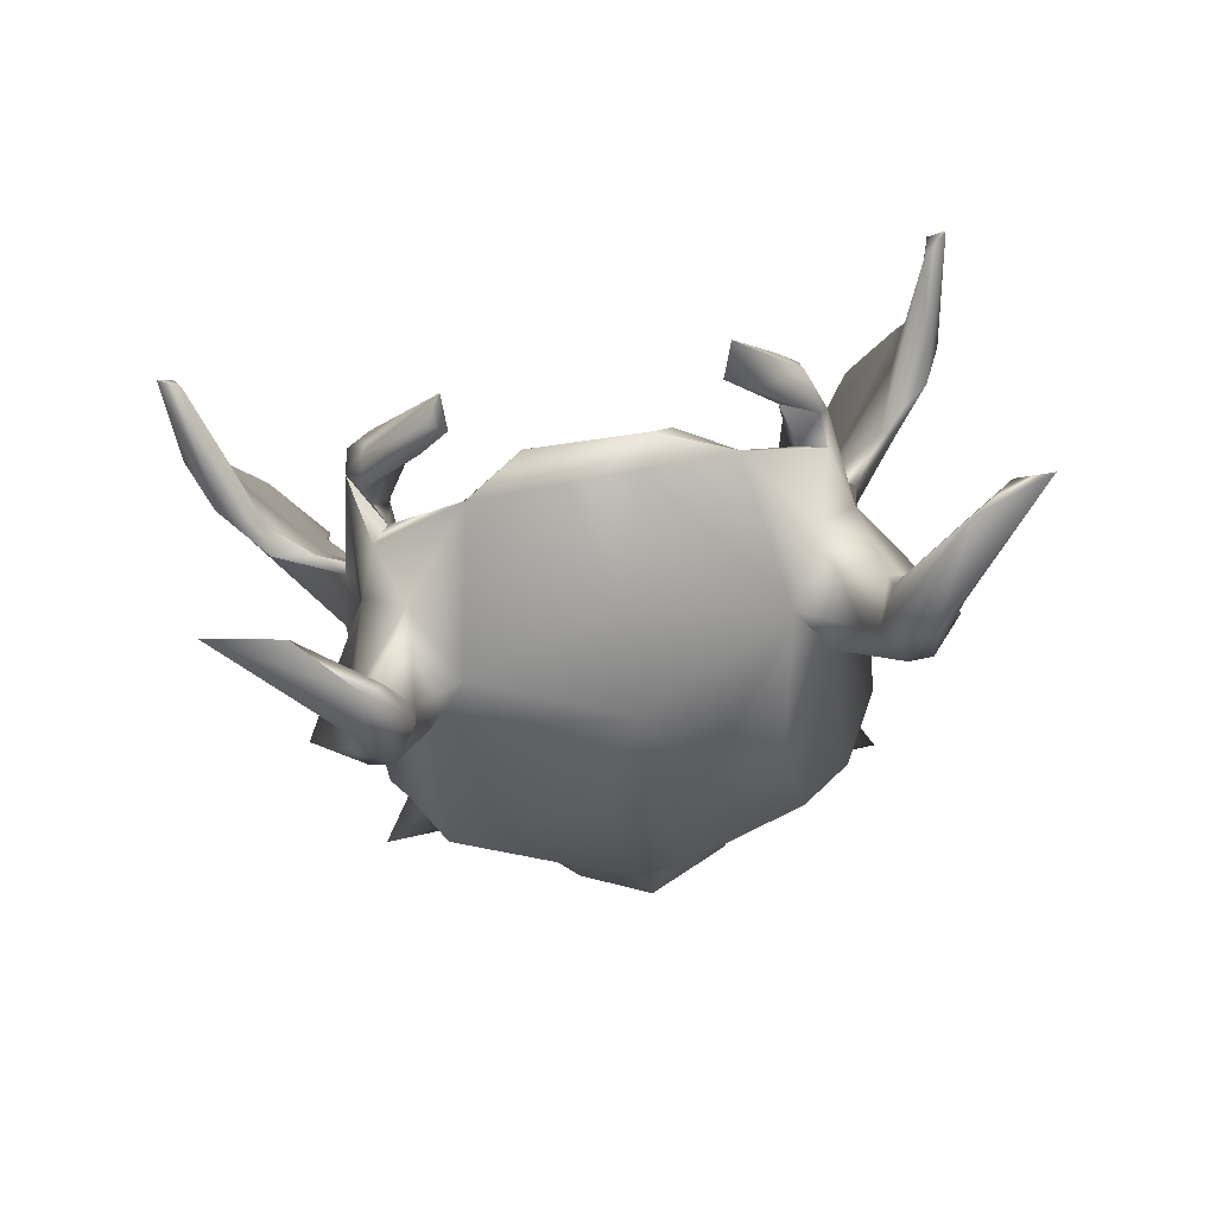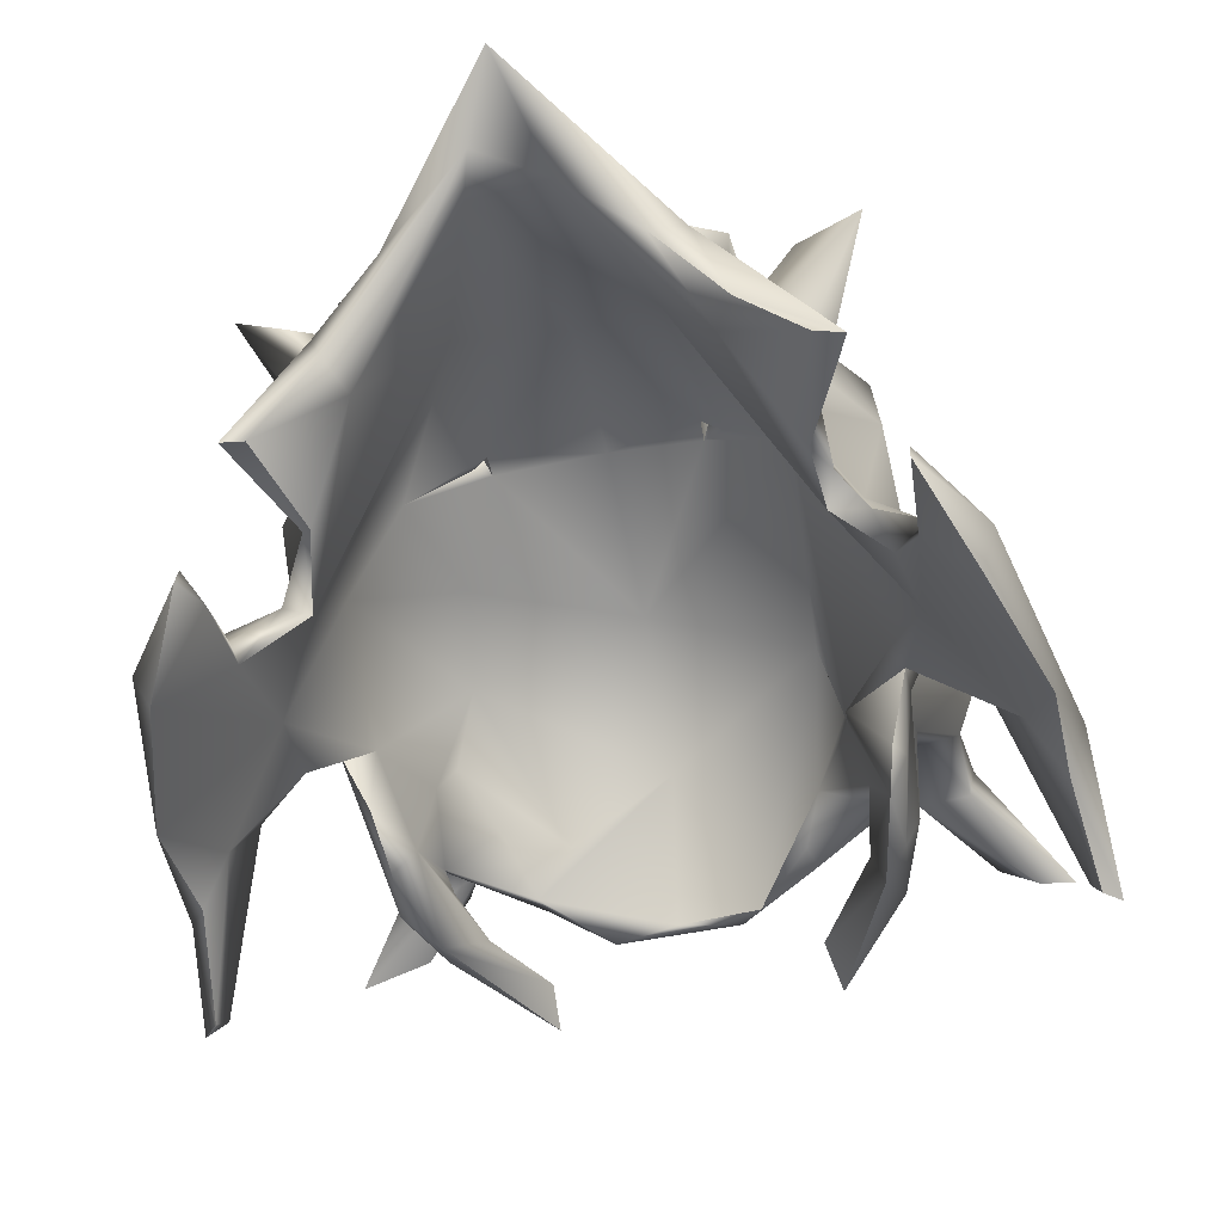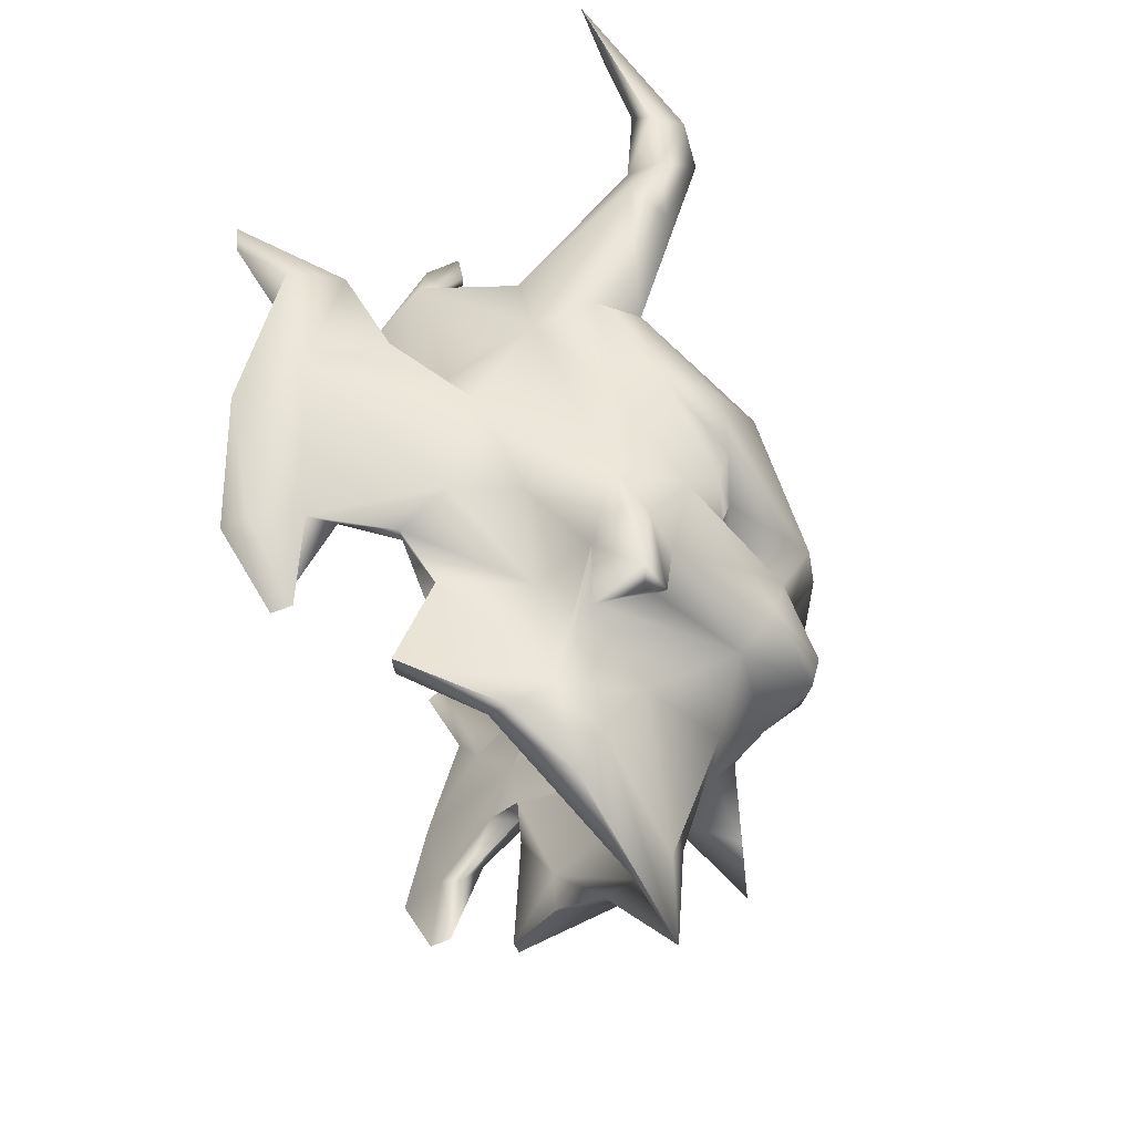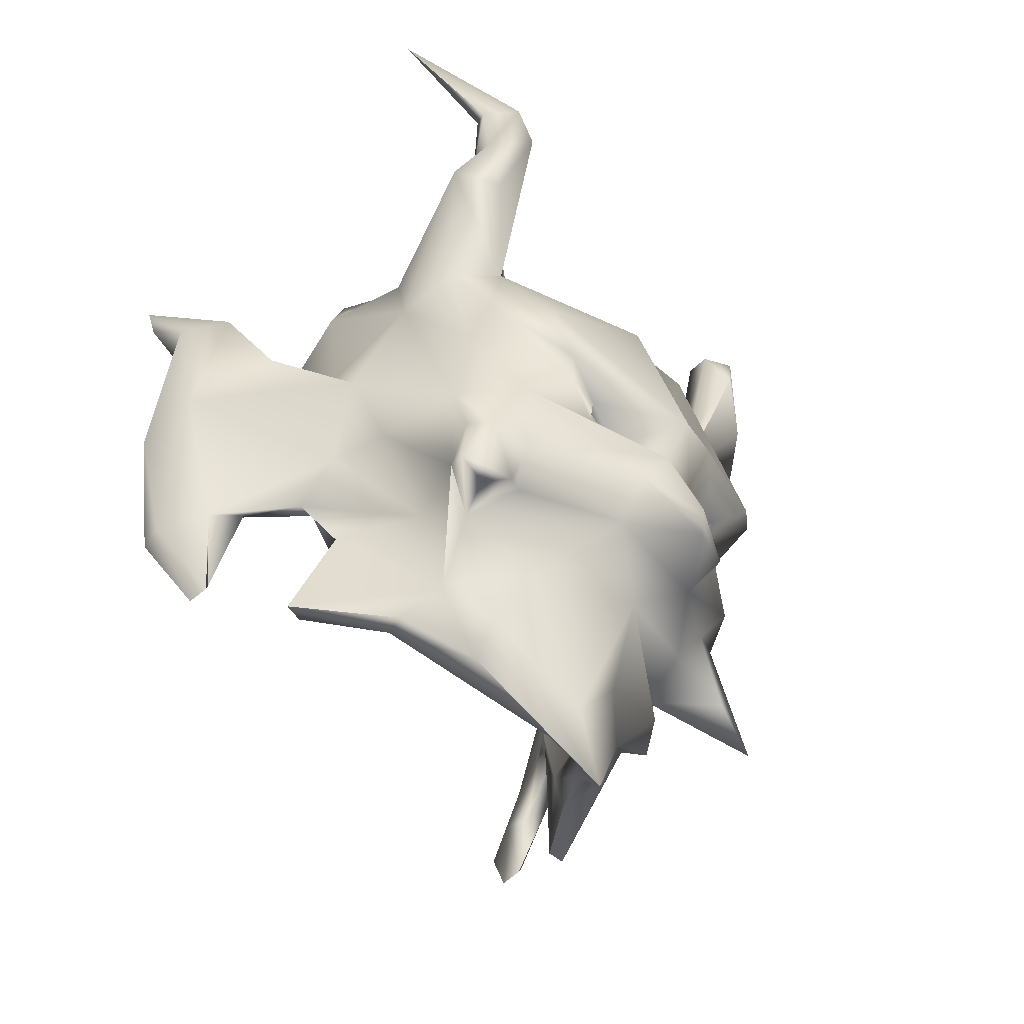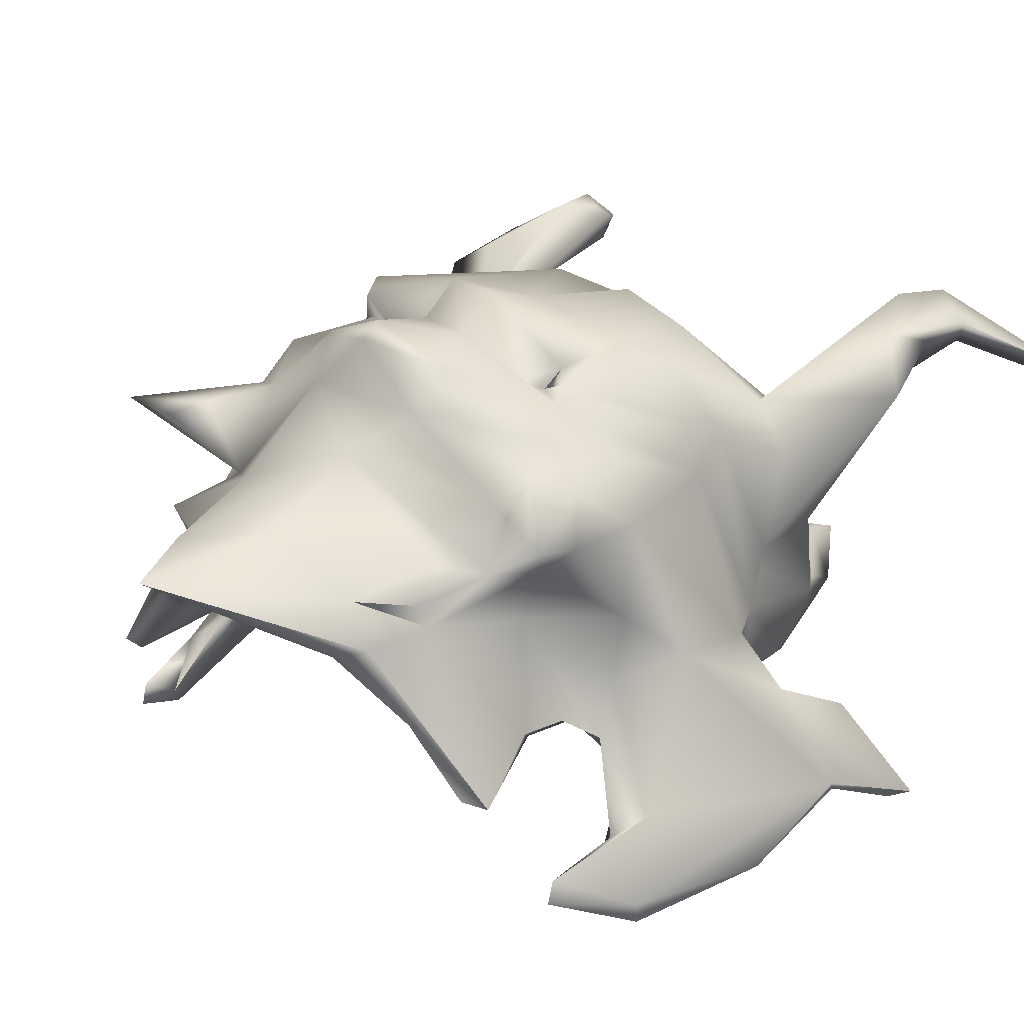
<metadata>
{"format":"obj","ext":"obj","renderer":"f3d","projection":"perspective","resolution":1024,"background":"white","views":[{"elev":74.2,"azim":-11.5,"up":"+Y"},{"elev":-51.4,"azim":11.9,"up":"+Z"},{"elev":-42.5,"azim":-77.0,"up":"+Y"},{"elev":-49.9,"azim":-53.8,"up":"+Y"},{"elev":25.1,"azim":41.5,"up":"+Z"}]}
</metadata>
<code>
g default
v 6.872 9.583 6.159
v 6.869 11.26 5.766
v 7.051 11 6.319
v 6.626 8.105 6.715
v 7.67 7.073 5.589
v 9.088 13.62 4.623
v 7.262 13.34 5.12
v 6.189 11.29 6.968
v 5.108 10.81 6.59
v 8.223 13.36 4.505
v 6.065 5.72 2.13
v 5.976 8.476 4.76
v 5.576 11.3 5.729
v 5.737 9.852 7.129
v 5.924 3.993 1.849
v 6.028 4.559 4.36
v -8.266 -3.841 -4.597
v -8.678 -4.036 -3.757
v -9.255 -0.3189 -4.318
v 6.038 1.744 5.814
v 5.881 6.26 -0.2064
v 4.863 7.008 2.853
v 5.632 6.42 0.8094
v 5.531 3.963 1.069
v 9.308 5.315 -4.022
v 8.94 3.416 -1.351
v 9.927 5.461 -4.483
v 6.182 3.196 0.5563
v 5.948 3.28 -1.385
v 5.569 5.493 -1.806
v 9.519 5.022 -4.602
v 9.245 2.762 -3.446
v 4.654 4.275 1.079
v 4.035 4.83 4.55
v 4.576 5.338 2.876
v 3.626 6.646 1.657
v 3.912 6.66 4.658
v 3.312 8.466 1.122
v 1.864 8.846 0.3938
v 3.132 7.845 1.129
v 5.298 7.503 5.597
v 4.855 4.994 5.356
v 0.8237 9.706 1.538
v 0.1066 7.492 3.984
v -7.912 -3.52 -2.57
v -9.339 0.2351 -2.558
v 5.283 7.974 -0.7007
v 5.632 6.655 -0.005109
v 5.461 3.777 -2.024
v 4.973 6.248 0.5711
v 3.896 9.049 -0.01714
v 4.972 6.523 -1.747
v 4.626 7.083 -0.2899
v 4.882 5.536 0.3609
v 3.177 9.574 -0.2486
v 1.333 9.449 0.6086
v -0.8659 9.707 1.541
v -0.1427 8.293 4.238
v -3.098 8.591 1.104
v -1.64 9.269 0.3868
v -0.1627 9.187 0.6356
v -3.229 10.53 -0.8534
v -3.66 10.24 -0.2807
v -3.204 9.593 -0.2672
v -3.947 9.068 -0.02795
v 1.125 4.18 7.702
v -0.1472 6.409 6.399
v 0.07487 1.669 7.951
v -1.163 4.176 7.709
v -4.912 4.996 5.315
v -5.101 1.23 7.353
v 3.312 3.672 7.375
v 0.1054 4.325 6.075
v -4.083 4.573 4.682
v -2.446 -0.5571 5.921
v -3.573 1.993 5.11
v -2.365 7.708 2.187
v -3.212 8.04 0.9696
v -3.956 6.557 4.746
v 3.413 10.76 -0.71
v -4.926 7.029 2.859
v -3.77 6.388 1.652
v -4.583 5.341 2.874
v -4.752 4.3 1.09
v -4.308 7.875 -0.309
v -5.004 6.509 -1.774
v -5.105 10.81 6.58
v -6.216 11.3 6.955
v -5.765 9.854 7.151
v -6.072 12.37 6.082
v -6.978 8.814 6.326
v -6.982 10.88 6.12
v -5.588 11.31 5.746
v -5.139 7.249 5.312
v -6.39 9.28 5.327
v -5.837 8.729 5.059
v -7.317 13.32 4.913
v -6.487 11.66 5.513
v -9.109 13.62 4.624
v -5.273 7.976 -0.7049
v -6.446 7.125 6.397
v -5.435 6.597 1.069
v -5.563 2.279 0.3344
v -5.932 5.96 2.123
v -5.767 6.768 -0.7124
v -6.149 4.001 2.602
v -7.675 7.058 5.597
v -6.064 4.566 4.276
v -5.546 4.251 1.362
v -5.013 6.31 0.5746
v -4.955 3.809 -1.404
v -4.825 6.531 -0.01416
v -9.788 3.497 -3.001
v -9.55 5.031 -4.573
v -9.284 2.749 -3.422
v -5.426 7.029 -0.1735
v -5.468 3.776 -2.069
v -5.659 5.258 -1.897
v -6.388 2.182 0.3027
v -9.366 5.322 -4.256
v -8.121 2.498 -1.264
v -8.55 1.938 -2.633
v -9.228 3.459 -1.591
v -9.913 5.461 -4.485
v 3.626 -1.581 6.949
v 5.246 -1.821 6.221
v 5.812 1.241 4.821
v 9.726 1.984 -2.761
v 9.207 -0.3207 -4.309
v 8.116 1.926 -0.6241
v 8.525 1.681 -2.631
v 6.826 -0.3578 -1.111
v 7.094 -3.859 -3.202
v 7.75 2.036 -0.7495
v 6.706 -0.2804 0.7414
v 7.839 -3.015 -2.17
v 6.819 1.927 0.5037
v 6.185 2.222 0.2122
v 5.689 2.853 -1.448
v 5.911 1.731 0.3548
v 6.57 -2.498 2.595
v 6.384 -2.045 4.784
v 6.016 -2.232 0.5137
v 5.679 -3.297 4.363
v 8.566 -4.285 -3.753
v 7.23 -5.982 -3.481
v 8.217 -3.842 -4.61
v 7.229 -5.82 -2.9
v 7.315 -3.785 -2.624
v 6.519 -2.336 -1.626
v 6.173 -2.853 -0.7034
v 5.286 -2.848 -0.5284
v 0.6262 -1.577 7.998
v 1.601 -1.067 6.839
v 1.937 -3.558 8.024
v 1.678 -4.468 7.052
v 0.09433 -4.505 8.556
v -0.1384 -3.843 8.81
v 0.5724 -0.5228 8.786
v 5.304 -2.803 5.536
v 5.038 -3.76 3.743
v 4.512 -3.778 2.323
v 6.897 -5.977 5.607
v 4.349 -3.277 5.834
v 4.045 -6.594 3.051
v 4.336 -4.787 3.832
v 5.314 -5.285 5.773
v 3.902 -4.13 5.267
v 4.563 -2.662 4.185
v 2.248 -4.961 4.978
v 0.3363 -5.525 6.067
v 3.716 -6.364 4.449
v 0.1066 -3.669 6.462
v 2.464 -1.085 5.91
v 5.563 -3.552 -0.1582
v 5.536 -4.908 0.04278
v 4.745 3.023 0.04447
v 6.376 -7.14 -0.6934
v 5.177 -4.365 -0.376
v 5.691 -7.315 -0.6695
v 4.424 -0.8237 4.99
v 3.736 -6.65 0.9166
v 4.157 -7.06 3.824
v 3.474 -8.047 2.791
v 4.198 -7.459 0.8628
v 2.772 -7.749 3.721
v 2.637 -8.333 2.459
v 0.09824 -11.83 4.843
v 0.9209 -9.176 3.677
v 0.7797 -7.856 4.977
v 2.444 -0.5503 5.908
v 0.1036 -0.05059 6.776
v -0.6397 -0.54 8.859
v -2.452 -1.092 5.93
v -2.927 -0.5932 7.125
v -1.664 -1.041 6.868
v -2.665 -0.6887 6.882
v -2.685 -0.9421 6.853
v -2.839 -0.8168 5.907
v -3.677 -0.2726 7.009
v -4.259 0.00703 7.371
v 2.93 -0.8105 5.807
v 2.748 -0.8287 6.875
v -4.425 -0.8184 4.996
v -5.609 -0.5751 2.142
v -0.9955 -8.976 3.729
v -1.6 -4.507 7.036
v -0.6647 -1.577 8.104
v -1.948 -3.563 8.007
v -2.304 -4.956 4.959
v -2.581 -6.072 4.719
v -2.235 -2.365 7.466
v -4.393 -3.286 5.82
v -5.179 -1.823 6.425
v -4.559 -2.674 4.195
v -4.395 -4.621 3.796
v -3.958 -4.207 5.28
v -4.172 -7.07 3.802
v -5.598 -2.585 -0.8262
v -4.037 -6.648 2.786
v -0.8349 -9.891 4.935
v -0.6647 -10.11 3.842
v -2.853 -8.544 3.051
v -3.834 -6.643 0.9399
v -3.044 -7.567 3.738
v -4.233 -7.507 1.154
v -4.505 -7.544 1.767
v -6.039 1.751 5.824
v -5.818 1.227 4.804
v 5.073 1.231 7.415
v -6.385 -2.04 4.786
v 2.885 -0.5428 7.374
v -6.668 0.9399 1.253
v -6.576 -2.496 2.596
v -6.364 -1.748 0.5008
v -5.721 2.623 -1.175
v -7.038 1.952 -0.4181
v -6.91 -0.1019 -1.109
v 3.871 0.4739 8.071
v -8.174 1.909 -0.6392
v 2.634 -0.8755 6.875
v 3.145 -0.7707 7.091
v -4.512 -3.778 2.33
v -5.469 -4.092 0.053
v -5.334 -3.522 3.971
v -4.975 -5.05 5.762
v -5.777 -5.68 5.369
v -5.354 -2.787 5.476
v -5.778 -2.793 4.827
v -6.94 -5.94 5.605
v -5.207 -4.357 -0.2674
v -5.75 -7.091 -0.7477
v -6.207 -2.824 -0.7201
v -6.959 -2.848 -2.41
v -7.103 -3.154 -2.022
v -6.895 -5.111 -3.254
v -7.269 -5.946 -3.469
v -7.266 -5.808 -2.915
v -6.324 -7.119 -0.675
f 1 2 3
f 4 1 3
f 5 1 4
f 6 7 8
f 9 8 7
f 6 10 7
f 3 2 6
f 10 6 2
f 11 1 5
f 11 12 1
f 13 9 7
f 13 7 10
f 1 12 2
f 10 2 13
f 8 14 4
f 15 11 5
f 15 5 16
f 17 18 19
f 3 6 8
f 20 15 16
f 11 15 21
f 11 22 12
f 11 21 23
f 15 24 21
f 25 26 27
f 28 29 30
f 25 27 31
f 27 32 31
f 33 34 35
f 33 35 36
f 37 22 38
f 36 35 34
f 36 39 40
f 34 39 36
f 41 22 37
f 42 41 37
f 38 43 37
f 42 14 41
f 41 9 12
f 34 44 39
f 18 45 46
f 21 30 47
f 21 47 48
f 23 21 48
f 28 30 21
f 30 29 49
f 21 24 28
f 22 23 38
f 23 50 38
f 50 23 48
f 47 51 48
f 47 30 52
f 30 49 52
f 53 54 50
f 49 54 53
f 50 48 53
f 53 52 49
f 54 36 50
f 49 33 54
f 36 54 33
f 53 55 52
f 40 38 50
f 53 48 51
f 36 40 50
f 53 51 55
f 40 39 38
f 56 57 43
f 22 41 12
f 57 58 43
f 59 58 57
f 42 20 16
f 60 59 57
f 39 61 56
f 56 61 60
f 60 57 56
f 62 63 64
f 64 63 65
f 5 42 16
f 5 4 42
f 66 67 68
f 67 69 68
f 22 11 23
f 9 13 12
f 69 67 70
f 70 71 69
f 72 37 66
f 37 67 66
f 37 43 58
f 61 39 44
f 67 37 58
f 73 44 34
f 74 44 73
f 75 76 73
f 44 77 78
f 42 37 72
f 74 77 44
f 14 9 41
f 14 42 4
f 79 67 58
f 38 39 56
f 43 38 56
f 73 76 74
f 80 52 55
f 47 52 80
f 51 80 55
f 51 47 80
f 79 58 59
f 81 79 59
f 67 79 70
f 82 78 77
f 82 77 83
f 13 2 12
f 83 84 82
f 78 61 44
f 60 61 78
f 59 60 78
f 64 65 85
f 86 62 64
f 87 88 89
f 87 90 88
f 88 91 89
f 91 88 92
f 93 90 87
f 94 93 87
f 95 93 96
f 93 97 90
f 98 93 95
f 93 98 97
f 92 98 95
f 92 95 91
f 92 99 98
f 99 88 90
f 92 88 99
f 98 99 97
f 90 97 99
f 100 65 63
f 62 100 63
f 101 89 91
f 81 59 102
f 79 94 70
f 79 81 94
f 74 83 77
f 84 83 74
f 84 74 103
f 89 94 87
f 81 104 95
f 102 104 81
f 94 89 70
f 93 94 96
f 81 96 94
f 81 95 96
f 70 89 101
f 104 102 105
f 105 106 104
f 70 107 108
f 109 106 105
f 4 3 8
f 95 104 91
f 107 70 101
f 101 91 107
f 107 104 106
f 106 108 107
f 104 107 91
f 86 64 85
f 78 110 59
f 111 86 85
f 85 112 111
f 78 82 110
f 110 82 84
f 113 114 115
f 84 111 110
f 85 65 116
f 85 116 112
f 110 102 59
f 100 62 86
f 111 112 110
f 8 9 14
f 100 116 65
f 117 86 111
f 112 116 110
f 110 105 102
f 100 86 118
f 100 118 105
f 116 100 105
f 105 110 116
f 118 86 117
f 117 119 118
f 119 105 118
f 119 109 105
f 120 121 122
f 120 122 114
f 122 115 114
f 123 124 113
f 120 124 123
f 114 113 124
f 120 114 124
f 125 126 127
f 128 27 26
f 27 128 32
f 32 128 129
f 128 26 130
f 32 129 131
f 132 129 133
f 31 32 25
f 25 32 131
f 132 131 129
f 26 25 134
f 131 134 25
f 128 130 135
f 130 26 134
f 127 28 20
f 128 135 136
f 134 137 130
f 135 130 137
f 134 138 137
f 134 131 138
f 28 15 20
f 138 131 132
f 28 137 138
f 138 29 28
f 28 24 15
f 29 138 139
f 132 140 138
f 137 28 127
f 141 135 142
f 141 143 135
f 144 141 142
f 127 126 142
f 46 113 18
f 145 128 136
f 135 137 142
f 145 146 147
f 148 145 136
f 146 145 148
f 142 137 127
f 148 149 133
f 136 149 148
f 150 132 133
f 146 148 133
f 143 136 135
f 150 133 149
f 149 136 151
f 136 143 151
f 149 151 150
f 150 152 132
f 145 129 128
f 129 145 147
f 129 147 133
f 133 147 146
f 153 125 154
f 125 155 156
f 155 125 153
f 156 155 157
f 157 155 158
f 159 153 154
f 142 160 144
f 141 144 161
f 162 141 161
f 160 142 126
f 143 141 162
f 144 160 163
f 160 126 164
f 164 163 160
f 151 143 162
f 163 161 144
f 161 165 162
f 161 166 165
f 163 164 167
f 163 167 166
f 156 126 125
f 161 163 166
f 168 167 164
f 168 164 156
f 166 167 168
f 169 152 170
f 168 171 166
f 171 172 166
f 164 126 156
f 168 156 171
f 170 173 174
f 113 46 123
f 151 152 150
f 162 175 151
f 176 175 162
f 49 177 33
f 178 179 176
f 176 179 175
f 178 180 179
f 152 169 181
f 175 152 151
f 152 175 179
f 179 180 182
f 179 182 152
f 152 182 170
f 177 49 139
f 172 183 166
f 183 165 166
f 165 184 178
f 185 178 184
f 165 183 186
f 165 186 184
f 185 187 182
f 186 183 172
f 187 185 184
f 186 188 184
f 187 184 188
f 170 182 189
f 187 189 182
f 181 33 140
f 140 33 177
f 186 172 190
f 190 188 186
f 187 188 189
f 190 172 171
f 181 132 152
f 176 162 165
f 165 178 176
f 180 178 185
f 185 182 180
f 181 140 132
f 191 192 73
f 140 177 138
f 159 68 193
f 191 174 192
f 192 75 73
f 18 113 19
f 192 194 75
f 68 69 193
f 139 138 177
f 193 69 71
f 139 49 29
f 195 196 193
f 196 195 197
f 196 197 198
f 198 197 75
f 198 75 195
f 199 197 195
f 75 197 199
f 200 198 195
f 200 195 201
f 195 193 201
f 193 71 201
f 191 73 181
f 170 174 202
f 174 203 202
f 203 191 202
f 181 202 191
f 76 75 204
f 75 194 195
f 194 199 195
f 199 204 75
f 169 170 181
f 170 202 181
f 204 205 76
f 205 74 76
f 153 159 193
f 153 158 155
f 181 73 34
f 206 173 170
f 174 173 192
f 156 157 207
f 171 156 207
f 208 153 193
f 158 153 208
f 192 173 194
f 158 208 209
f 210 173 206
f 171 207 211
f 210 194 173
f 196 208 193
f 208 212 209
f 209 207 157
f 157 158 209
f 209 213 207
f 198 208 196
f 209 212 213
f 212 208 214
f 208 198 214
f 212 214 213
f 198 200 214
f 204 194 210
f 199 194 204
f 210 215 204
f 216 211 207
f 217 216 207
f 211 216 218
f 213 217 207
f 219 215 210
f 218 216 220
f 188 190 221
f 189 206 170
f 189 222 206
f 188 222 189
f 190 171 221
f 171 211 221
f 222 188 223
f 33 181 34
f 224 206 222
f 188 221 225
f 224 210 206
f 221 211 225
f 223 188 225
f 225 211 218
f 224 219 210
f 225 220 223
f 222 223 226
f 227 223 220
f 226 224 222
f 225 218 220
f 200 201 228
f 201 71 228
f 200 229 214
f 230 20 42
f 71 70 228
f 228 70 108
f 103 74 205
f 127 20 125
f 215 205 204
f 200 228 229
f 231 214 229
f 232 159 154
f 228 108 229
f 106 229 108
f 106 119 233
f 231 229 106
f 231 106 233
f 234 233 235
f 231 233 234
f 84 103 111
f 111 103 236
f 117 111 236
f 119 117 236
f 103 119 236
f 103 237 119
f 106 109 119
f 103 238 237
f 238 103 205
f 159 232 239
f 240 233 119
f 237 240 119
f 238 122 237
f 122 121 237
f 239 68 159
f 121 240 237
f 241 154 125
f 241 232 154
f 46 235 233
f 238 19 122
f 239 66 68
f 66 239 72
f 240 46 233
f 238 17 19
f 174 191 241
f 242 241 125
f 191 232 241
f 241 203 174
f 203 241 242
f 203 232 191
f 240 121 123
f 123 46 240
f 242 232 203
f 123 121 120
f 122 19 115
f 242 239 232
f 220 243 244
f 220 216 245
f 245 243 220
f 217 213 246
f 217 246 216
f 219 205 215
f 246 247 216
f 213 214 248
f 213 248 246
f 231 248 214
f 231 249 248
f 245 234 243
f 248 249 250
f 245 250 249
f 245 249 231
f 216 250 245
f 250 246 248
f 246 250 247
f 247 250 216
f 234 245 231
f 219 224 251
f 251 224 252
f 72 239 42
f 20 242 125
f 242 230 239
f 244 219 251
f 205 219 238
f 219 244 253
f 244 251 252
f 238 219 254
f 254 219 253
f 244 243 253
f 243 234 235
f 253 243 235
f 230 42 239
f 17 238 254
f 253 235 45
f 255 253 45
f 254 253 255
f 256 17 254
f 257 256 258
f 257 17 256
f 256 254 255
f 256 255 45
f 256 45 258
f 257 258 18
f 230 242 20
f 18 258 45
f 17 257 18
f 45 235 46
f 226 223 227
f 227 220 259
f 220 244 259
f 226 227 259
f 226 252 224
f 252 259 244
f 226 259 252
f 19 113 115

</code>
